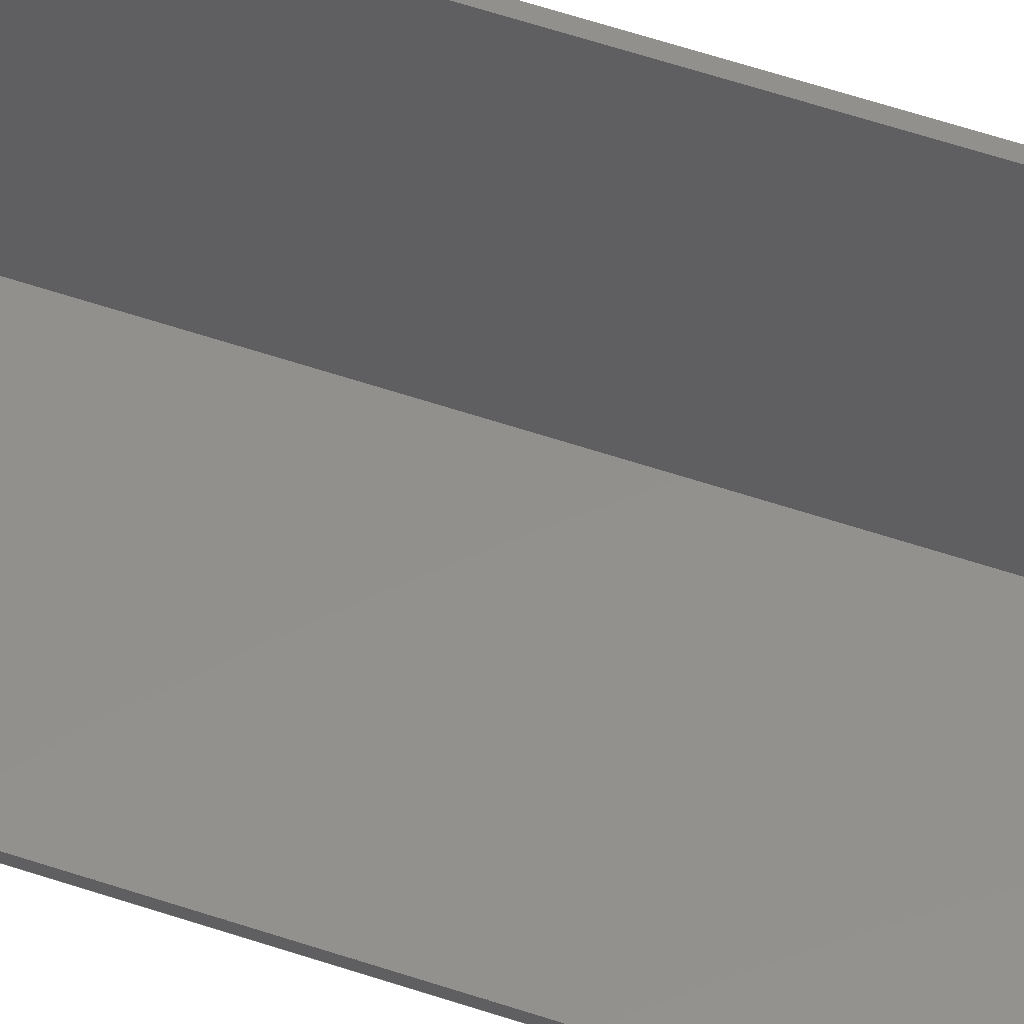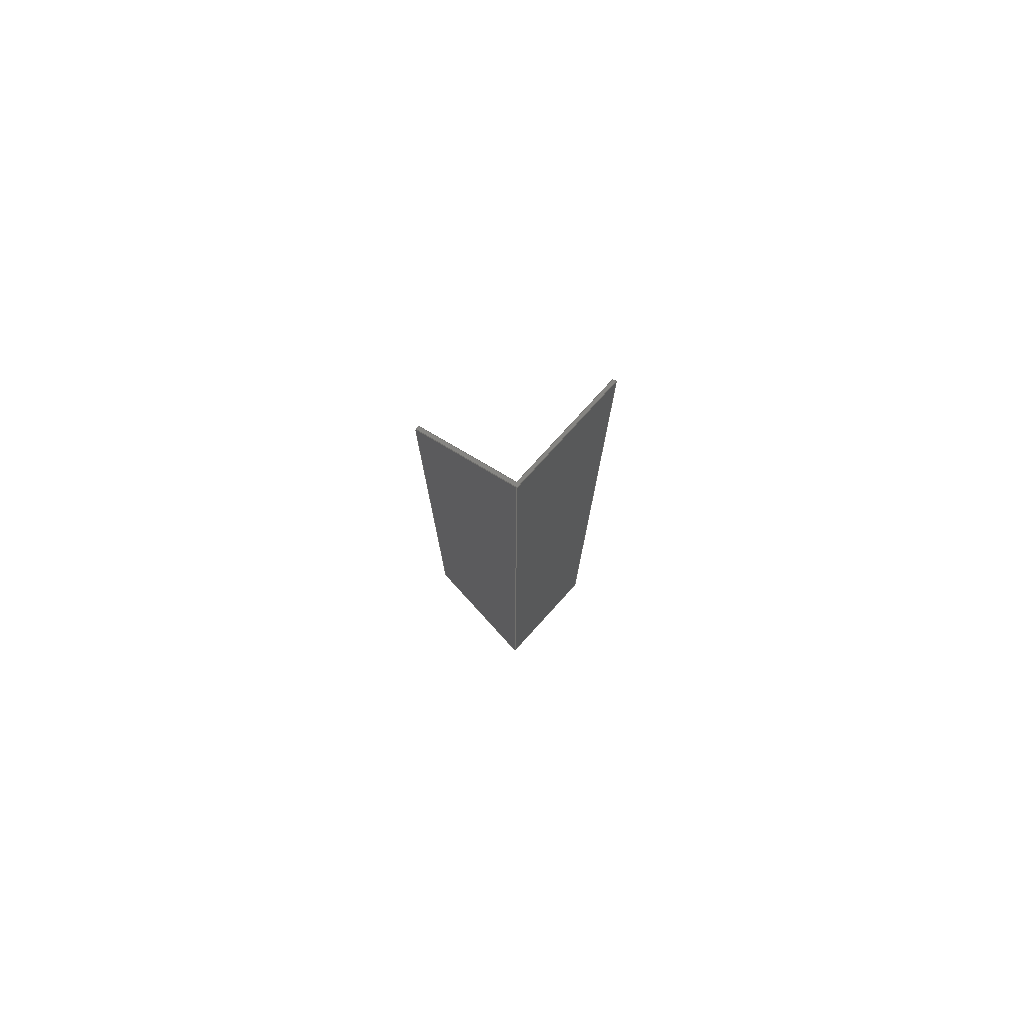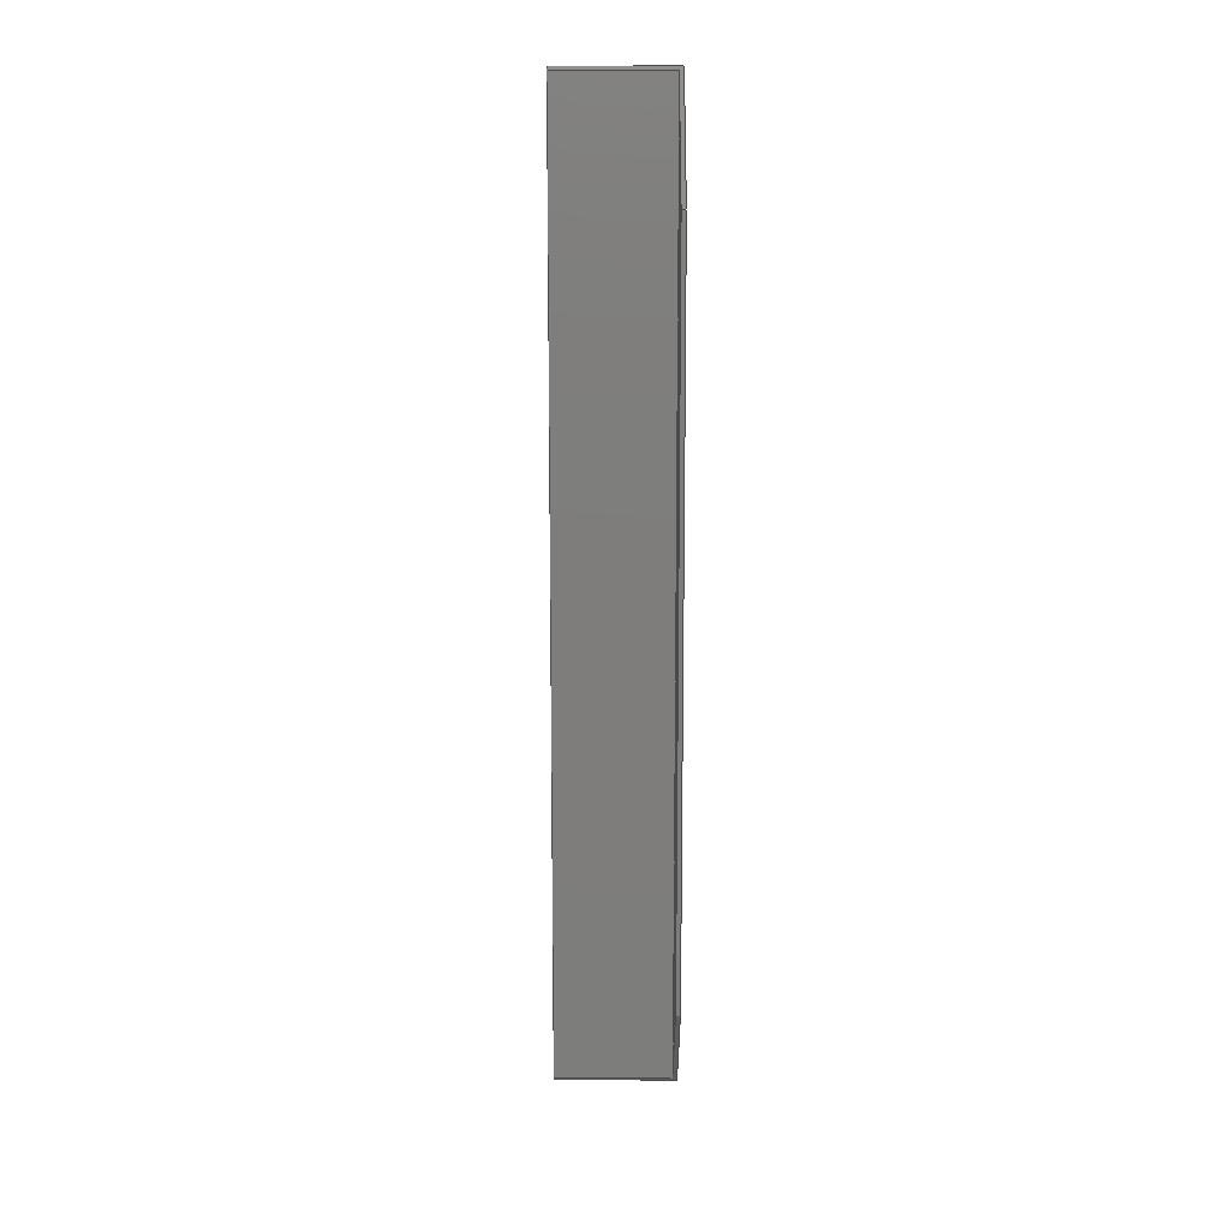
<metadata>
{"format":"step","ext":"step","renderer":"f3d","projection":"perspective","resolution":1024,"background":"white","views":[{"elev":53.9,"azim":110.1,"up":"+Z"},{"elev":77.7,"azim":-137.7,"up":"+Y"},{"elev":12.8,"azim":90.5,"up":"+Y"}]}
</metadata>
<code>
ISO-10303-21;
DATA;
#1 = MECHANICAL_DESIGN_GEOMETRIC_PRESENTATION_REPRESENTATION( ' ', ( #7, #8, #9, #10, #11, #12, #13, #14 ), #6 );
#2 = PRODUCT_DEFINITION_CONTEXT( '', #15, 'design' );
#3 = APPLICATION_PROTOCOL_DEFINITION( 'international standard', 'automotive_design', 2001, #15 );
#4 = PRODUCT_CATEGORY_RELATIONSHIP( 'NONE', 'NONE', #16, #17 );
#5 = SHAPE_DEFINITION_REPRESENTATION( #18, #19 );
#6 =  ( GEOMETRIC_REPRESENTATION_CONTEXT( 3 )GLOBAL_UNCERTAINTY_ASSIGNED_CONTEXT( ( #20 ) )GLOBAL_UNIT_ASSIGNED_CONTEXT( ( #21, #22, #23 ) )REPRESENTATION_CONTEXT( 'NONE', 'WORKSPACE' ) );
#7 = STYLED_ITEM( '', ( #24 ), #25 );
#8 = STYLED_ITEM( '', ( #26 ), #27 );
#9 = STYLED_ITEM( '', ( #28 ), #29 );
#10 = STYLED_ITEM( '', ( #30 ), #31 );
#11 = STYLED_ITEM( '', ( #32 ), #33 );
#12 = STYLED_ITEM( '', ( #34 ), #35 );
#13 = STYLED_ITEM( '', ( #36 ), #37 );
#14 = STYLED_ITEM( '', ( #38 ), #39 );
#15 = APPLICATION_CONTEXT( 'core data for automotive mechanical design processes' );
#16 = PRODUCT_CATEGORY( 'part', 'NONE' );
#17 = PRODUCT_RELATED_PRODUCT_CATEGORY( 'detail', ' ', ( #40 ) );
#18 = PRODUCT_DEFINITION_SHAPE( 'NONE', 'NONE', #41 );
#19 = ADVANCED_BREP_SHAPE_REPRESENTATION( 'Part 1', ( #42, #43 ), #6 );
#20 = UNCERTAINTY_MEASURE_WITH_UNIT( LENGTH_MEASURE( 1e-17 ), #21, '', '' );
#21 =  ( CONVERSION_BASED_UNIT( 'METRE', #44 )LENGTH_UNIT(  )NAMED_UNIT( #45 ) );
#22 =  ( NAMED_UNIT( #46 )PLANE_ANGLE_UNIT(  )SI_UNIT( $, .RADIAN. ) );
#23 =  ( NAMED_UNIT( #46 )SI_UNIT( $, .STERADIAN. )SOLID_ANGLE_UNIT(  ) );
#24 = PRESENTATION_STYLE_ASSIGNMENT( ( #47 ) );
#25 = ADVANCED_FACE( '', ( #48 ), #49, .T. );
#26 = PRESENTATION_STYLE_ASSIGNMENT( ( #50 ) );
#27 = ADVANCED_FACE( '', ( #51 ), #52, .T. );
#28 = PRESENTATION_STYLE_ASSIGNMENT( ( #53 ) );
#29 = ADVANCED_FACE( '', ( #54 ), #55, .T. );
#30 = PRESENTATION_STYLE_ASSIGNMENT( ( #56 ) );
#31 = ADVANCED_FACE( '', ( #57 ), #58, .F. );
#32 = PRESENTATION_STYLE_ASSIGNMENT( ( #59 ) );
#33 = ADVANCED_FACE( '', ( #60 ), #61, .F. );
#34 = PRESENTATION_STYLE_ASSIGNMENT( ( #62 ) );
#35 = ADVANCED_FACE( '', ( #63 ), #64, .F. );
#36 = PRESENTATION_STYLE_ASSIGNMENT( ( #65 ) );
#37 = ADVANCED_FACE( '', ( #66 ), #67, .F. );
#38 = PRESENTATION_STYLE_ASSIGNMENT( ( #68 ) );
#39 = ADVANCED_FACE( '', ( #69 ), #70, .T. );
#40 = PRODUCT( 'Part 1', 'Part 1', 'PART-Part 1-DESC', ( #71 ) );
#41 = PRODUCT_DEFINITION( 'NONE', 'NONE', #72, #2 );
#42 = MANIFOLD_SOLID_BREP( 'Part 1', #73 );
#43 = AXIS2_PLACEMENT_3D( '', #74, #75, #76 );
#44 = LENGTH_MEASURE_WITH_UNIT( LENGTH_MEASURE( 1 ), #77 );
#45 = DIMENSIONAL_EXPONENTS( 1, 0, 0, 0, 0, 0, 0 );
#46 = DIMENSIONAL_EXPONENTS( 0, 0, 0, 0, 0, 0, 0 );
#47 = SURFACE_STYLE_USAGE( .BOTH., #78 );
#48 = FACE_OUTER_BOUND( '', #79, .T. );
#49 = PLANE( '', #80 );
#50 = SURFACE_STYLE_USAGE( .BOTH., #81 );
#51 = FACE_OUTER_BOUND( '', #82, .T. );
#52 = PLANE( '', #83 );
#53 = SURFACE_STYLE_USAGE( .BOTH., #84 );
#54 = FACE_OUTER_BOUND( '', #85, .T. );
#55 = PLANE( '', #86 );
#56 = SURFACE_STYLE_USAGE( .BOTH., #87 );
#57 = FACE_OUTER_BOUND( '', #88, .T. );
#58 = PLANE( '', #89 );
#59 = SURFACE_STYLE_USAGE( .BOTH., #90 );
#60 = FACE_OUTER_BOUND( '', #91, .T. );
#61 = PLANE( '', #92 );
#62 = SURFACE_STYLE_USAGE( .BOTH., #93 );
#63 = FACE_OUTER_BOUND( '', #94, .T. );
#64 = PLANE( '', #95 );
#65 = SURFACE_STYLE_USAGE( .BOTH., #96 );
#66 = FACE_OUTER_BOUND( '', #97, .T. );
#67 = PLANE( '', #98 );
#68 = SURFACE_STYLE_USAGE( .BOTH., #99 );
#69 = FACE_OUTER_BOUND( '', #100, .T. );
#70 = PLANE( '', #101 );
#71 = PRODUCT_CONTEXT( '', #15, 'mechanical' );
#72 = PRODUCT_DEFINITION_FORMATION_WITH_SPECIFIED_SOURCE( ' ', 'NONE', #40, .NOT_KNOWN. );
#73 = CLOSED_SHELL( '', ( #35, #39, #37, #27, #29, #31, #25, #33 ) );
#74 = CARTESIAN_POINT( '', ( 0, 0, 0 ) );
#75 = DIRECTION( '', ( 0, 0, 1 ) );
#76 = DIRECTION( '', ( 1, 0, 0 ) );
#77 =  ( LENGTH_UNIT(  )NAMED_UNIT( #45 )SI_UNIT( $, .METRE. ) );
#78 = SURFACE_SIDE_STYLE( '', ( #102 ) );
#79 = EDGE_LOOP( '', ( #103, #104, #105, #106, #107, #108 ) );
#80 = AXIS2_PLACEMENT_3D( '', #109, #110, #111 );
#81 = SURFACE_SIDE_STYLE( '', ( #112 ) );
#82 = EDGE_LOOP( '', ( #113, #114, #115, #116 ) );
#83 = AXIS2_PLACEMENT_3D( '', #117, #118, #119 );
#84 = SURFACE_SIDE_STYLE( '', ( #120 ) );
#85 = EDGE_LOOP( '', ( #121, #122, #123, #124 ) );
#86 = AXIS2_PLACEMENT_3D( '', #125, #126, #127 );
#87 = SURFACE_SIDE_STYLE( '', ( #128 ) );
#88 = EDGE_LOOP( '', ( #129, #130, #131, #132 ) );
#89 = AXIS2_PLACEMENT_3D( '', #133, #134, #135 );
#90 = SURFACE_SIDE_STYLE( '', ( #136 ) );
#91 = EDGE_LOOP( '', ( #137, #138, #139, #140, #141, #142 ) );
#92 = AXIS2_PLACEMENT_3D( '', #143, #144, #145 );
#93 = SURFACE_SIDE_STYLE( '', ( #146 ) );
#94 = EDGE_LOOP( '', ( #147, #148, #149, #150 ) );
#95 = AXIS2_PLACEMENT_3D( '', #151, #152, #153 );
#96 = SURFACE_SIDE_STYLE( '', ( #154 ) );
#97 = EDGE_LOOP( '', ( #155, #156, #157, #158 ) );
#98 = AXIS2_PLACEMENT_3D( '', #159, #160, #161 );
#99 = SURFACE_SIDE_STYLE( '', ( #162 ) );
#100 = EDGE_LOOP( '', ( #163, #164, #165, #166 ) );
#101 = AXIS2_PLACEMENT_3D( '', #167, #168, #169 );
#102 = SURFACE_STYLE_FILL_AREA( #170 );
#103 = ORIENTED_EDGE( '', *, *, #171, .T. );
#104 = ORIENTED_EDGE( '', *, *, #172, .F. );
#105 = ORIENTED_EDGE( '', *, *, #173, .F. );
#106 = ORIENTED_EDGE( '', *, *, #174, .F. );
#107 = ORIENTED_EDGE( '', *, *, #175, .F. );
#108 = ORIENTED_EDGE( '', *, *, #176, .F. );
#109 = CARTESIAN_POINT( '', ( -0.00896, -0.02404, 0.4046 ) );
#110 = DIRECTION( '', ( 0.7071, 0.7071, 0 ) );
#111 = DIRECTION( '', ( -0.7071, 0.7071, 0 ) );
#112 = SURFACE_STYLE_FILL_AREA( #177 );
#113 = ORIENTED_EDGE( '', *, *, #178, .F. );
#114 = ORIENTED_EDGE( '', *, *, #179, .T. );
#115 = ORIENTED_EDGE( '', *, *, #174, .T. );
#116 = ORIENTED_EDGE( '', *, *, #180, .F. );
#117 = CARTESIAN_POINT( '', ( -0.03056, -0.4, 0.0484 ) );
#118 = DIRECTION( '', ( 0, 0, 1 ) );
#119 = DIRECTION( '', ( 1, 0, 0 ) );
#120 = SURFACE_STYLE_FILL_AREA( #181 );
#121 = ORIENTED_EDGE( '', *, *, #182, .F. );
#122 = ORIENTED_EDGE( '', *, *, #183, .T. );
#123 = ORIENTED_EDGE( '', *, *, #175, .T. );
#124 = ORIENTED_EDGE( '', *, *, #179, .F. );
#125 = CARTESIAN_POINT( '', ( -0.0314, -0.4, 0.02362 ) );
#126 = DIRECTION( '', ( 1, 0, 6.123e-17 ) );
#127 = DIRECTION( '', ( 6.123e-17, 0, -1 ) );
#128 = SURFACE_STYLE_FILL_AREA( #184 );
#129 = ORIENTED_EDGE( '', *, *, #173, .T. );
#130 = ORIENTED_EDGE( '', *, *, #185, .F. );
#131 = ORIENTED_EDGE( '', *, *, #186, .F. );
#132 = ORIENTED_EDGE( '', *, *, #180, .T. );
#133 = CARTESIAN_POINT( '', ( -0.033, -0.4, 0.02362 ) );
#134 = DIRECTION( '', ( 1, 0, 6.123e-17 ) );
#135 = DIRECTION( '', ( 6.123e-17, 0, -1 ) );
#136 = SURFACE_STYLE_FILL_AREA( #187 );
#137 = ORIENTED_EDGE( '', *, *, #188, .T. );
#138 = ORIENTED_EDGE( '', *, *, #182, .T. );
#139 = ORIENTED_EDGE( '', *, *, #178, .T. );
#140 = ORIENTED_EDGE( '', *, *, #186, .T. );
#141 = ORIENTED_EDGE( '', *, *, #189, .T. );
#142 = ORIENTED_EDGE( '', *, *, #190, .F. );
#143 = CARTESIAN_POINT( '', ( -0.009783, -0.3768, 0.4046 ) );
#144 = DIRECTION( '', ( -0.7071, 0.7071, 0 ) );
#145 = DIRECTION( '', ( -0.7071, -0.7071, 0 ) );
#146 = SURFACE_STYLE_FILL_AREA( #191 );
#147 = ORIENTED_EDGE( '', *, *, #192, .F. );
#148 = ORIENTED_EDGE( '', *, *, #190, .T. );
#149 = ORIENTED_EDGE( '', *, *, #193, .T. );
#150 = ORIENTED_EDGE( '', *, *, #171, .F. );
#151 = CARTESIAN_POINT( '', ( 0.017, -0.4, -0.002722 ) );
#152 = DIRECTION( '', ( -1, 0, 0 ) );
#153 = DIRECTION( '', ( 0, 0, 1 ) );
#154 = SURFACE_STYLE_FILL_AREA( #194 );
#155 = ORIENTED_EDGE( '', *, *, #189, .F. );
#156 = ORIENTED_EDGE( '', *, *, #185, .T. );
#157 = ORIENTED_EDGE( '', *, *, #172, .T. );
#158 = ORIENTED_EDGE( '', *, *, #193, .F. );
#159 = CARTESIAN_POINT( '', ( -0.008, -0.4, -0.0016 ) );
#160 = DIRECTION( '', ( 0, 0, 1 ) );
#161 = DIRECTION( '', ( 1, 0, 0 ) );
#162 = SURFACE_STYLE_FILL_AREA( #195 );
#163 = ORIENTED_EDGE( '', *, *, #188, .F. );
#164 = ORIENTED_EDGE( '', *, *, #192, .T. );
#165 = ORIENTED_EDGE( '', *, *, #176, .T. );
#166 = ORIENTED_EDGE( '', *, *, #183, .F. );
#167 = CARTESIAN_POINT( '', ( -0.008, -0.4, 0 ) );
#168 = DIRECTION( '', ( 0, 0, 1 ) );
#169 = DIRECTION( '', ( 1, 0, 0 ) );
#170 = FILL_AREA_STYLE( '', ( #196 ) );
#171 = EDGE_CURVE( '', #197, #198, #199, .T. );
#172 = EDGE_CURVE( '', #200, #198, #201, .T. );
#173 = EDGE_CURVE( '', #202, #200, #203, .T. );
#174 = EDGE_CURVE( '', #204, #202, #205, .T. );
#175 = EDGE_CURVE( '', #206, #204, #207, .T. );
#176 = EDGE_CURVE( '', #197, #206, #208, .T. );
#177 = FILL_AREA_STYLE( '', ( #209 ) );
#178 = EDGE_CURVE( '', #210, #211, #212, .T. );
#179 = EDGE_CURVE( '', #210, #204, #213, .T. );
#180 = EDGE_CURVE( '', #211, #202, #214, .T. );
#181 = FILL_AREA_STYLE( '', ( #215 ) );
#182 = EDGE_CURVE( '', #216, #210, #217, .T. );
#183 = EDGE_CURVE( '', #216, #206, #218, .T. );
#184 = FILL_AREA_STYLE( '', ( #219 ) );
#185 = EDGE_CURVE( '', #220, #200, #221, .T. );
#186 = EDGE_CURVE( '', #211, #220, #222, .T. );
#187 = FILL_AREA_STYLE( '', ( #223 ) );
#188 = EDGE_CURVE( '', #224, #216, #225, .T. );
#189 = EDGE_CURVE( '', #220, #226, #227, .T. );
#190 = EDGE_CURVE( '', #224, #226, #228, .T. );
#191 = FILL_AREA_STYLE( '', ( #229 ) );
#192 = EDGE_CURVE( '', #224, #197, #230, .T. );
#193 = EDGE_CURVE( '', #226, #198, #231, .T. );
#194 = FILL_AREA_STYLE( '', ( #232 ) );
#195 = FILL_AREA_STYLE( '', ( #233 ) );
#196 = FILL_AREA_STYLE_COLOUR( '', #234 );
#197 = VERTEX_POINT( '', #235 );
#198 = VERTEX_POINT( '', #236 );
#199 = LINE( '', #237, #238 );
#200 = VERTEX_POINT( '', #239 );
#201 = LINE( '', #240, #241 );
#202 = VERTEX_POINT( '', #242 );
#203 = LINE( '', #243, #244 );
#204 = VERTEX_POINT( '', #245 );
#205 = LINE( '', #246, #247 );
#206 = VERTEX_POINT( '', #248 );
#207 = LINE( '', #249, #250 );
#208 = LINE( '', #251, #252 );
#209 = FILL_AREA_STYLE_COLOUR( '', #253 );
#210 = VERTEX_POINT( '', #254 );
#211 = VERTEX_POINT( '', #255 );
#212 = LINE( '', #256, #257 );
#213 = LINE( '', #258, #259 );
#214 = LINE( '', #260, #261 );
#215 = FILL_AREA_STYLE_COLOUR( '', #262 );
#216 = VERTEX_POINT( '', #263 );
#217 = LINE( '', #264, #265 );
#218 = LINE( '', #266, #267 );
#219 = FILL_AREA_STYLE_COLOUR( '', #268 );
#220 = VERTEX_POINT( '', #269 );
#221 = LINE( '', #270, #271 );
#222 = LINE( '', #272, #273 );
#223 = FILL_AREA_STYLE_COLOUR( '', #274 );
#224 = VERTEX_POINT( '', #275 );
#225 = LINE( '', #276, #277 );
#226 = VERTEX_POINT( '', #278 );
#227 = LINE( '', #279, #280 );
#228 = LINE( '', #281, #282 );
#229 = FILL_AREA_STYLE_COLOUR( '', #283 );
#230 = LINE( '', #284, #285 );
#231 = LINE( '', #286, #287 );
#232 = FILL_AREA_STYLE_COLOUR( '', #288 );
#233 = FILL_AREA_STYLE_COLOUR( '', #289 );
#234 = COLOUR_RGB( '', 0.6039, 0.6471, 0.6863 );
#235 = CARTESIAN_POINT( '', ( 0.017, -0.05, 0 ) );
#236 = CARTESIAN_POINT( '', ( 0.017, -0.05, -0.0016 ) );
#237 = CARTESIAN_POINT( '', ( 0.017, -0.05, 0.4046 ) );
#238 = VECTOR( '', #290, 1 );
#239 = CARTESIAN_POINT( '', ( -0.033, 0, -0.0016 ) );
#240 = CARTESIAN_POINT( '', ( -0.00896, -0.02404, -0.0016 ) );
#241 = VECTOR( '', #291, 1 );
#242 = CARTESIAN_POINT( '', ( -0.033, 0, 0.0484 ) );
#243 = CARTESIAN_POINT( '', ( -0.033, 0, 0.02362 ) );
#244 = VECTOR( '', #292, 1 );
#245 = CARTESIAN_POINT( '', ( -0.0314, -0.0016, 0.0484 ) );
#246 = CARTESIAN_POINT( '', ( 0.1682, -0.2012, 0.0484 ) );
#247 = VECTOR( '', #293, 1 );
#248 = CARTESIAN_POINT( '', ( -0.0314, -0.0016, 0 ) );
#249 = CARTESIAN_POINT( '', ( -0.0314, -0.0016, 0.02362 ) );
#250 = VECTOR( '', #294, 1 );
#251 = CARTESIAN_POINT( '', ( 0.1795, -0.2125, 0 ) );
#252 = VECTOR( '', #295, 1 );
#253 = COLOUR_RGB( '', 0.6039, 0.6471, 0.6863 );
#254 = CARTESIAN_POINT( '', ( -0.0314, -0.3984, 0.0484 ) );
#255 = CARTESIAN_POINT( '', ( -0.033, -0.4, 0.0484 ) );
#256 = CARTESIAN_POINT( '', ( -0.03178, -0.3988, 0.0484 ) );
#257 = VECTOR( '', #296, 1 );
#258 = CARTESIAN_POINT( '', ( -0.0314, -0.4, 0.0484 ) );
#259 = VECTOR( '', #297, 1 );
#260 = CARTESIAN_POINT( '', ( -0.033, -0.4, 0.0484 ) );
#261 = VECTOR( '', #298, 1 );
#262 = COLOUR_RGB( '', 0.6039, 0.6471, 0.6863 );
#263 = CARTESIAN_POINT( '', ( -0.0314, -0.3984, 0 ) );
#264 = CARTESIAN_POINT( '', ( -0.0314, -0.3984, 0.02362 ) );
#265 = VECTOR( '', #299, 1 );
#266 = CARTESIAN_POINT( '', ( -0.0314, -0.4, 0 ) );
#267 = VECTOR( '', #300, 1 );
#268 = COLOUR_RGB( '', 0.6039, 0.6471, 0.6863 );
#269 = CARTESIAN_POINT( '', ( -0.033, -0.4, -0.0016 ) );
#270 = CARTESIAN_POINT( '', ( -0.033, -0.4, -0.0016 ) );
#271 = VECTOR( '', #301, 1 );
#272 = CARTESIAN_POINT( '', ( -0.033, -0.4, 0.02362 ) );
#273 = VECTOR( '', #302, 1 );
#274 = COLOUR_RGB( '', 0.6039, 0.6471, 0.6863 );
#275 = CARTESIAN_POINT( '', ( 0.017, -0.35, 0 ) );
#276 = CARTESIAN_POINT( '', ( -0.0205, -0.3875, 0 ) );
#277 = VECTOR( '', #303, 1 );
#278 = CARTESIAN_POINT( '', ( 0.017, -0.35, -0.0016 ) );
#279 = CARTESIAN_POINT( '', ( -0.009783, -0.3768, -0.0016 ) );
#280 = VECTOR( '', #304, 1 );
#281 = CARTESIAN_POINT( '', ( 0.017, -0.35, 0.4046 ) );
#282 = VECTOR( '', #305, 1 );
#283 = COLOUR_RGB( '', 0.6039, 0.6471, 0.6863 );
#284 = CARTESIAN_POINT( '', ( 0.017, -0.4, 0 ) );
#285 = VECTOR( '', #306, 1 );
#286 = CARTESIAN_POINT( '', ( 0.017, -0.4, -0.0016 ) );
#287 = VECTOR( '', #307, 1 );
#288 = COLOUR_RGB( '', 0.6039, 0.6471, 0.6863 );
#289 = COLOUR_RGB( '', 0.6039, 0.6471, 0.6863 );
#290 = DIRECTION( '', ( 0, 0, -1 ) );
#291 = DIRECTION( '', ( 0.7071, -0.7071, 0 ) );
#292 = DIRECTION( '', ( 6.123e-17, 0, -1 ) );
#293 = DIRECTION( '', ( -0.7071, 0.7071, 0 ) );
#294 = DIRECTION( '', ( -6.123e-17, 6.123e-17, 1 ) );
#295 = DIRECTION( '', ( -0.7071, 0.7071, 0 ) );
#296 = DIRECTION( '', ( -0.7071, -0.7071, 0 ) );
#297 = DIRECTION( '', ( 0, 1, 0 ) );
#298 = DIRECTION( '', ( 0, 1, 0 ) );
#299 = DIRECTION( '', ( -6.123e-17, -6.123e-17, 1 ) );
#300 = DIRECTION( '', ( 0, 1, 0 ) );
#301 = DIRECTION( '', ( 0, 1, 0 ) );
#302 = DIRECTION( '', ( 6.123e-17, 0, -1 ) );
#303 = DIRECTION( '', ( -0.7071, -0.7071, 0 ) );
#304 = DIRECTION( '', ( 0.7071, 0.7071, 0 ) );
#305 = DIRECTION( '', ( 0, 0, -1 ) );
#306 = DIRECTION( '', ( 0, 1, 0 ) );
#307 = DIRECTION( '', ( 0, 1, 0 ) );
ENDSEC;
END-ISO-10303-21;

</code>
